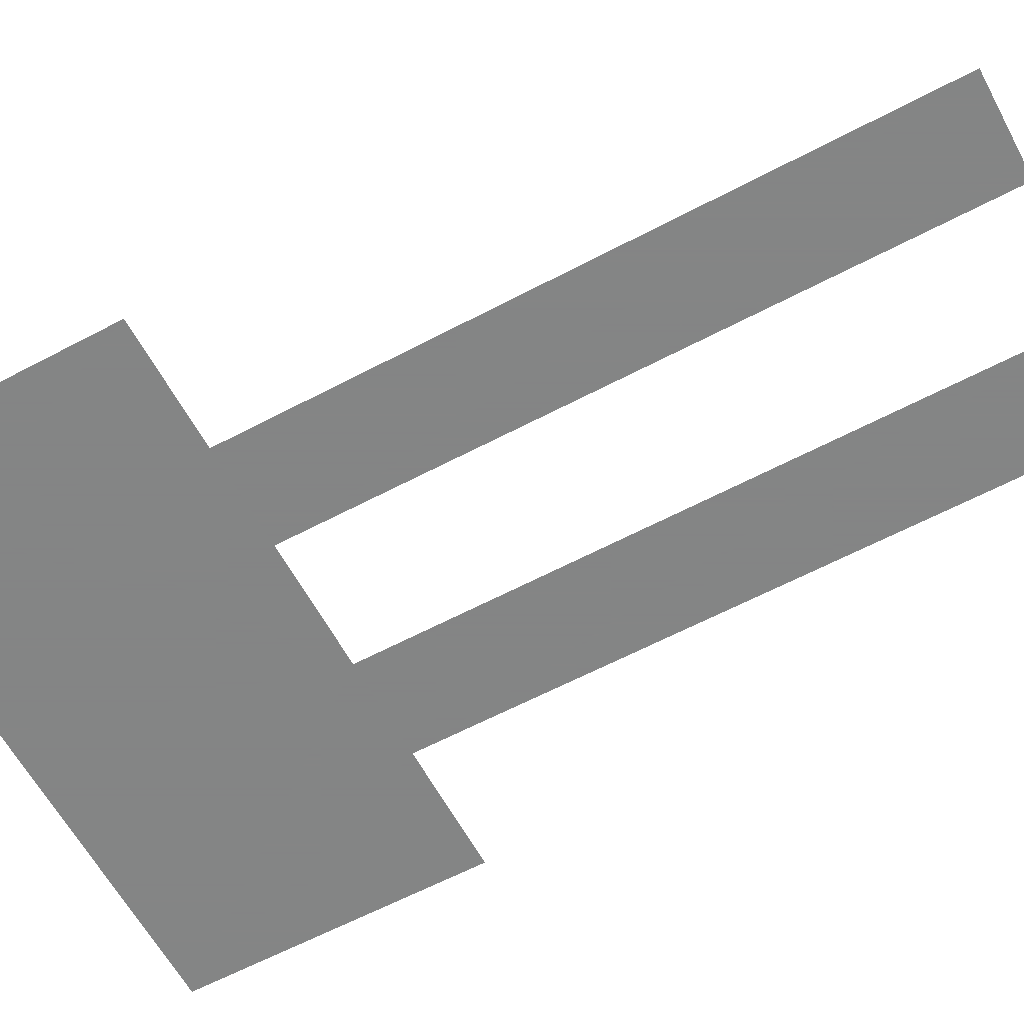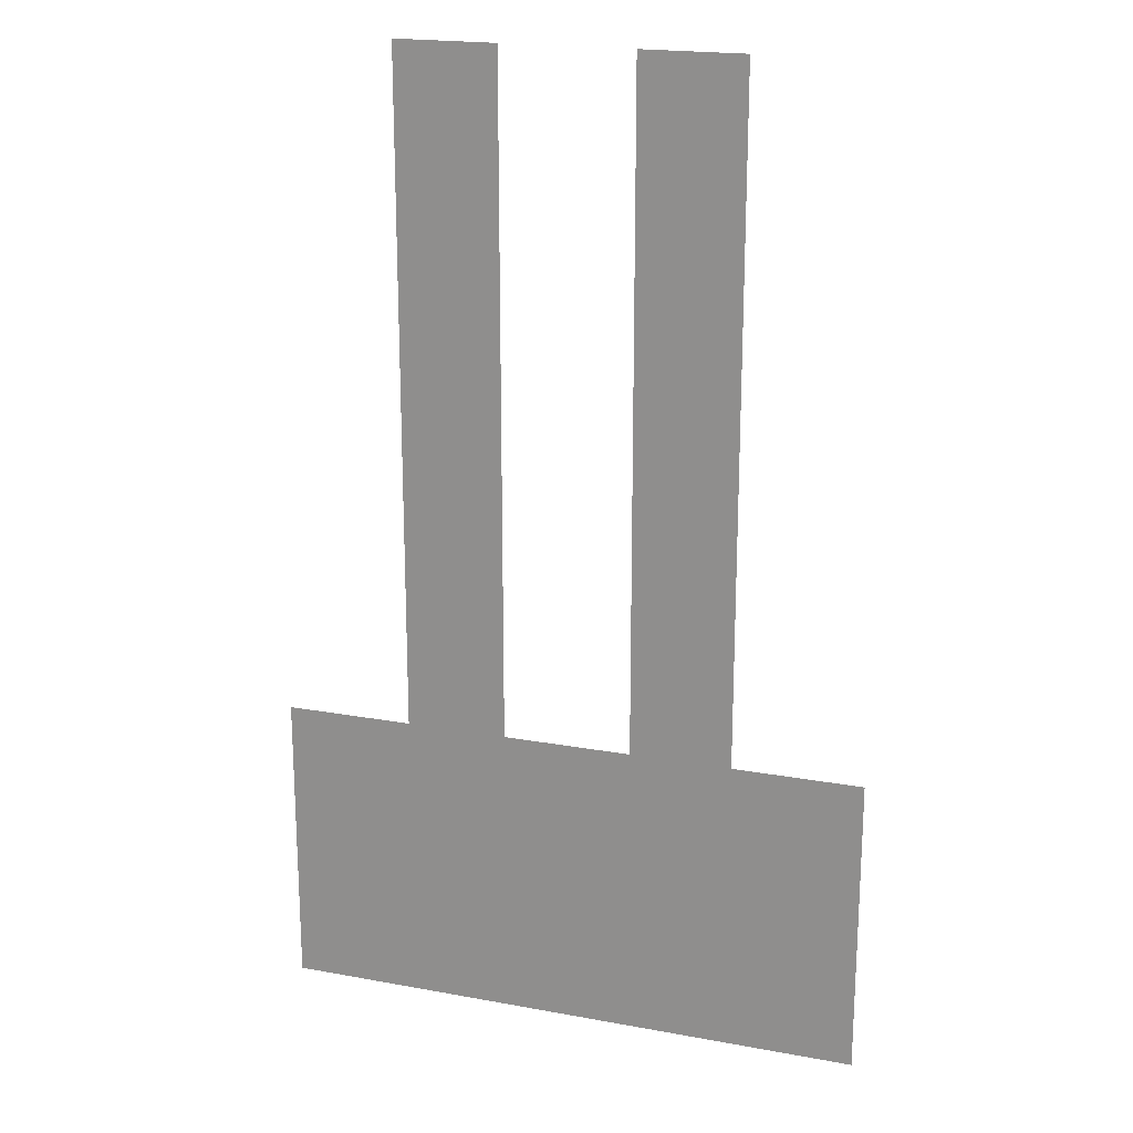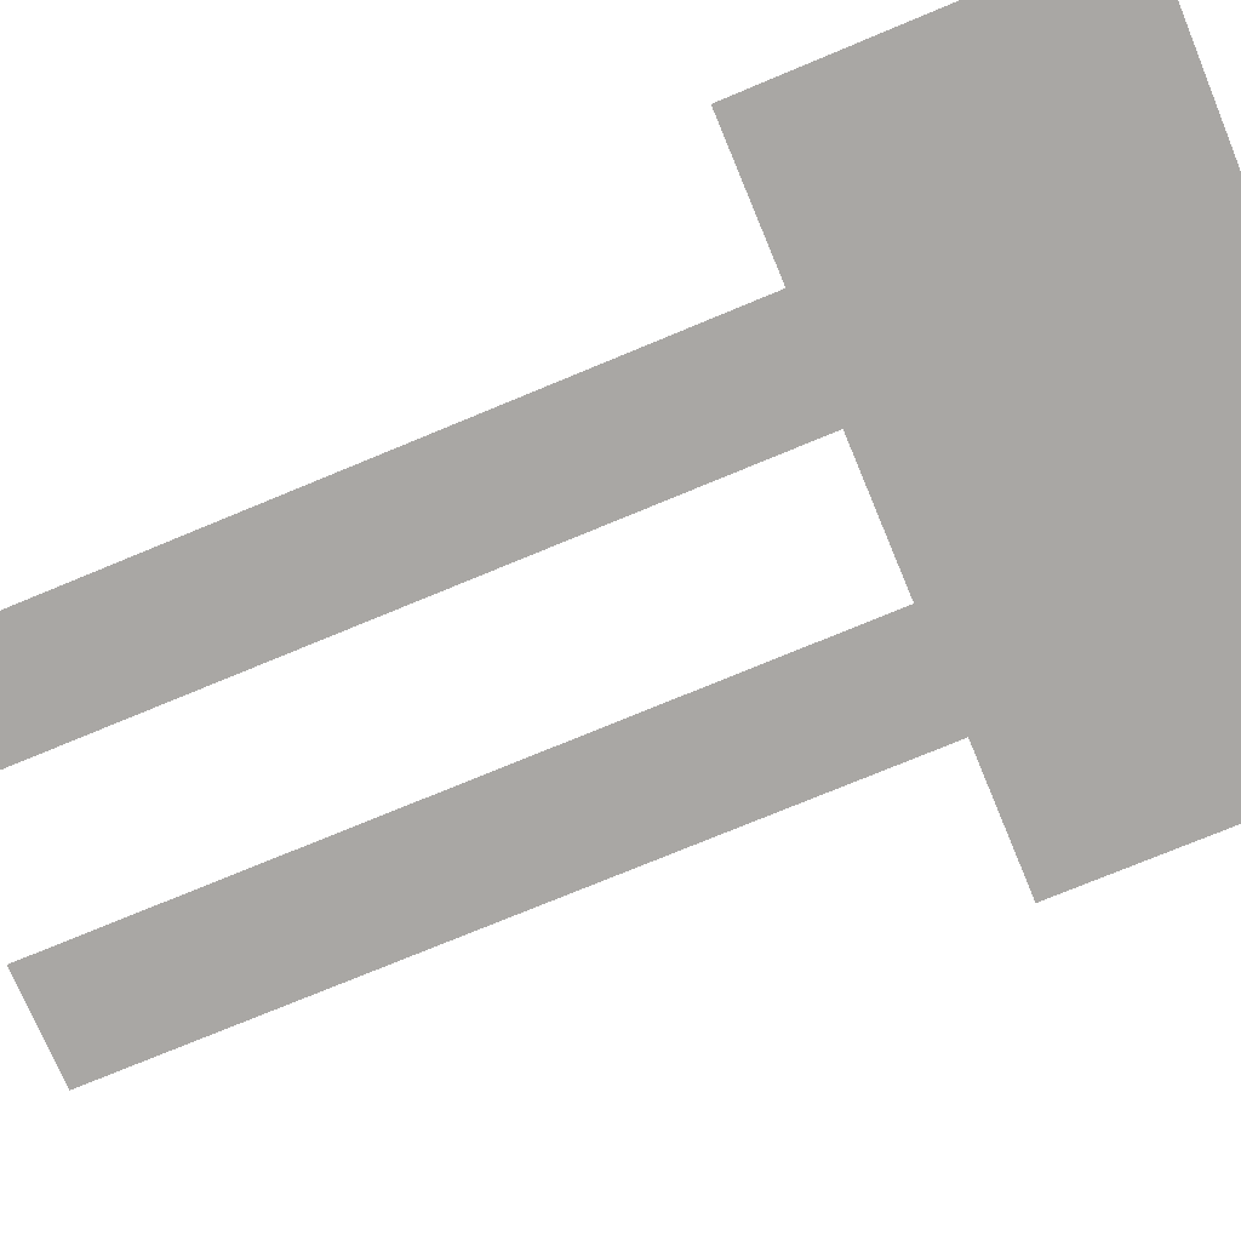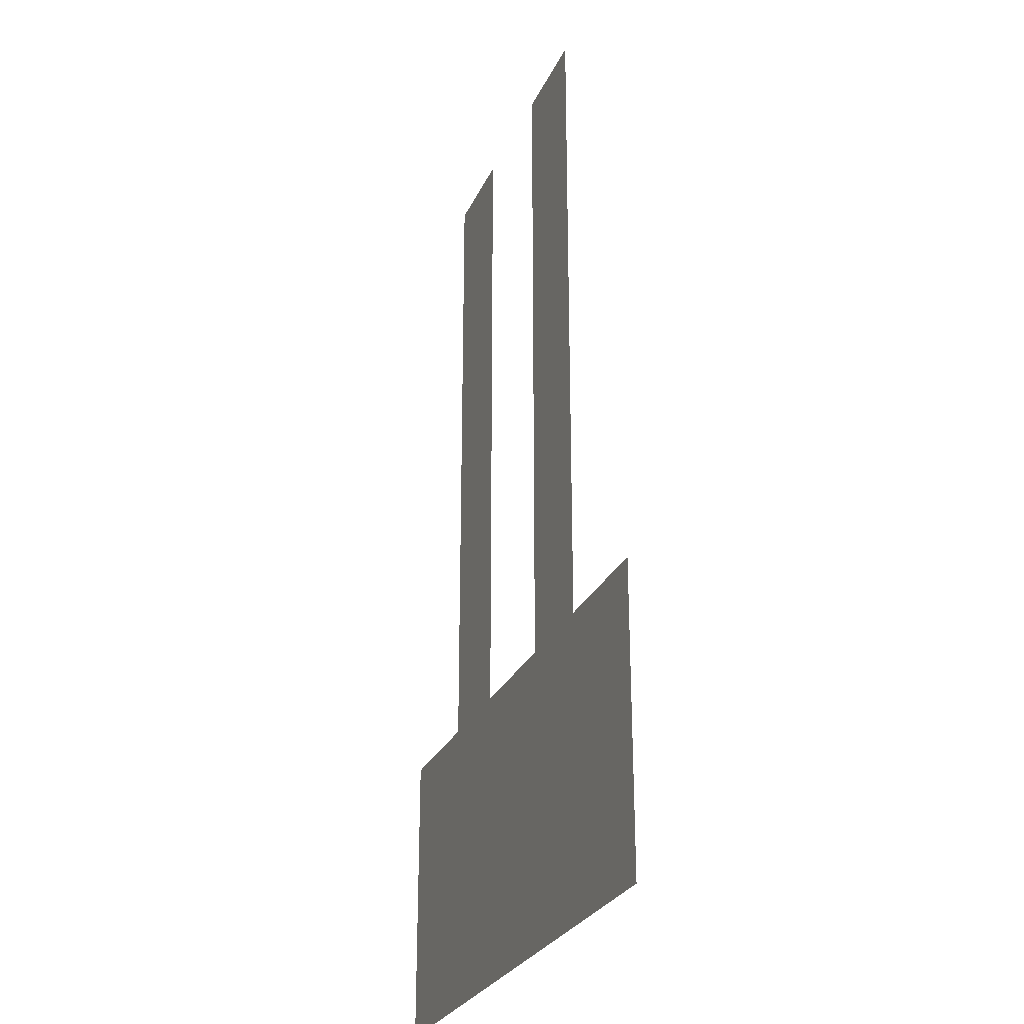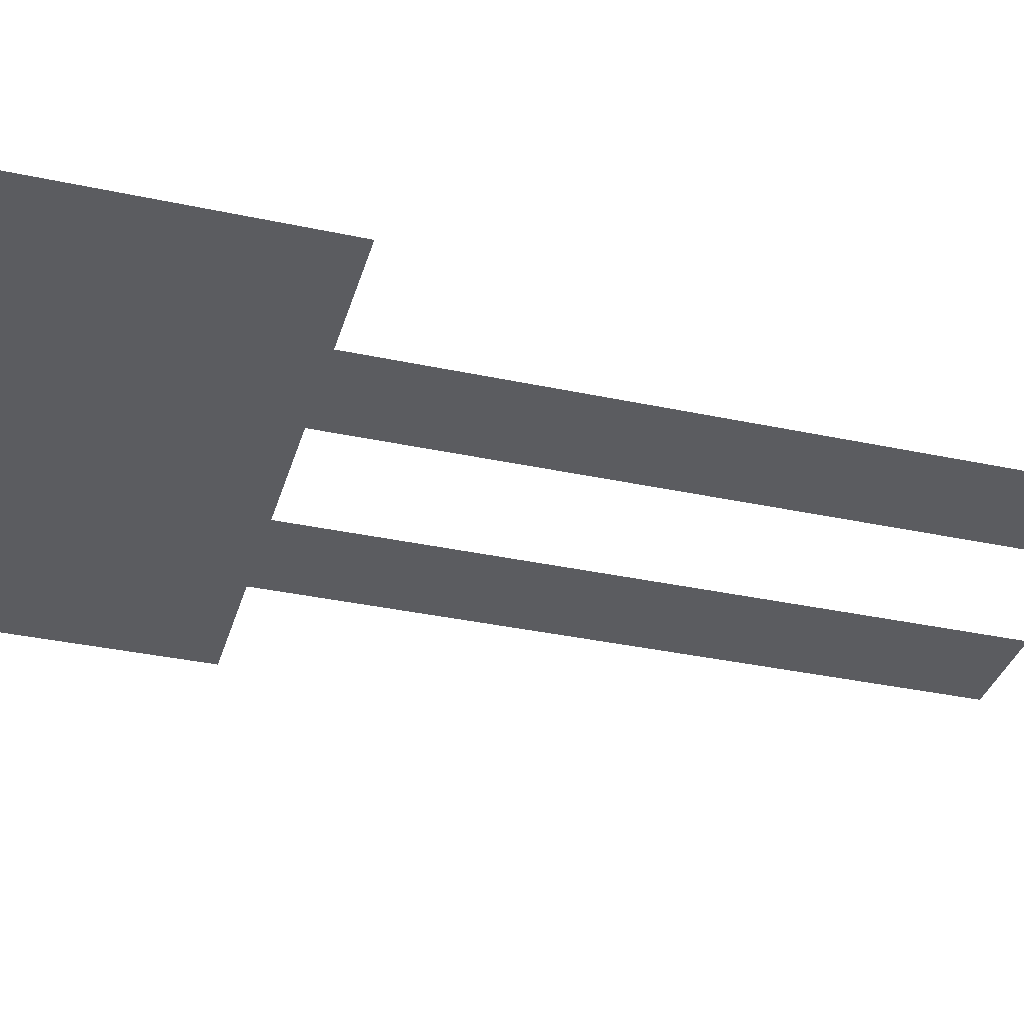
<metadata>
{"format":"obj","ext":"obj","renderer":"f3d","projection":"perspective","resolution":1024,"background":"white","views":[{"elev":-61.6,"azim":-61.7,"up":"+Y"},{"elev":19.8,"azim":18.8,"up":"+Z"},{"elev":-74.7,"azim":112.6,"up":"+Y"},{"elev":-27.0,"azim":-110.4,"up":"+Z"},{"elev":-35.3,"azim":-105.9,"up":"+Y"}]}
</metadata>
<code>
v 0.2106 0 0.00072
v 0.2106 0 -0.1585
v 0.2347 0 -0.1585
v 0.2347 0 0.00072
v 0.2653 0 0.00072
v 0.2653 0 -0.1585
v 0.2894 0 -0.1585
v 0.2894 0 0.00072
v 0.18 0 -0.2295
v 0.2106 0 -0.1585
v 0.18 0 -0.1585
v 0.18 0 -0.2295
v 0.2347 0 -0.1585
v 0.2106 0 -0.1585
v 0.18 0 -0.2295
v 0.32 0 -0.2295
v 0.2653 0 -0.1585
v 0.2347 0 -0.1585
v 0.32 0 -0.2295
v 0.2894 0 -0.1585
v 0.2653 0 -0.1585
v 0.32 0 -0.2295
v 0.32 0 -0.1585
v 0.2894 0 -0.1585
g mesh7311562
f 1 2 3
f 3 4 1
f 5 6 7
f 7 8 5
f 9 10 11
f 12 13 14
f 15 16 17
f 17 18 15
f 19 20 21
f 22 23 24

</code>
